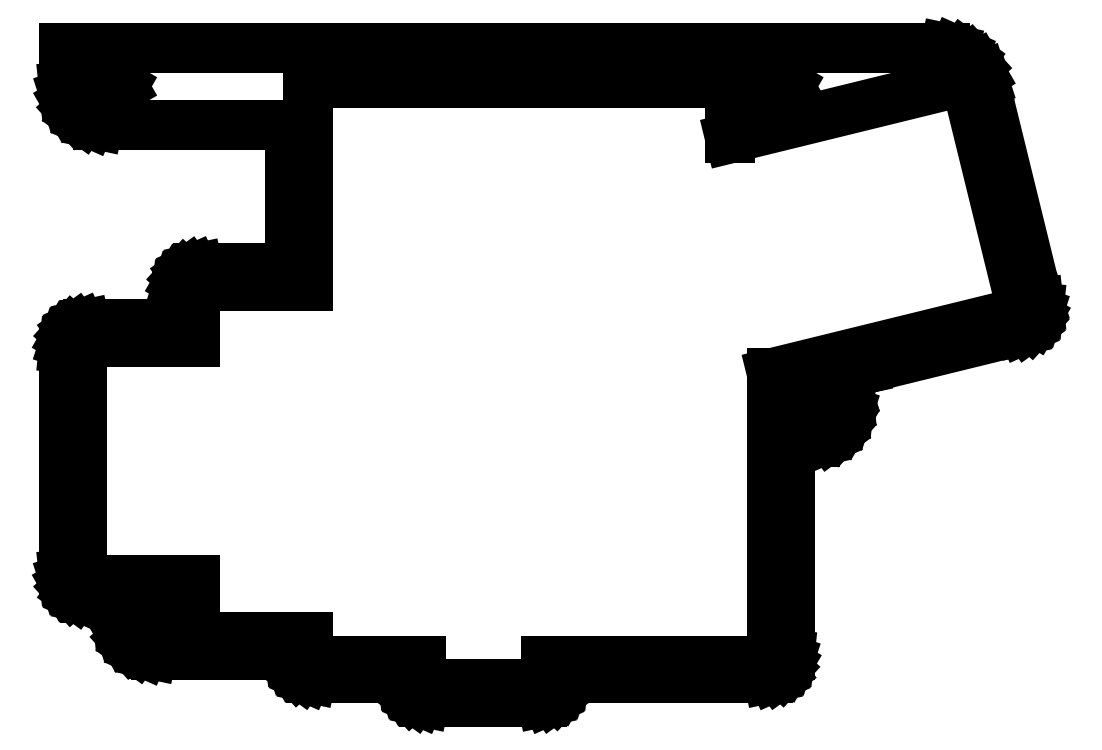
<metadata>
{"format":"dxf","ext":"dxf","renderer":"ezdxf+matplotlib","layout":"modelspace","background":"white","min_lineweight":24,"dpi":150}
</metadata>
<code>
0
SECTION
2
ENTITIES
0
LINE
8
0
10
80
20
0.02191
11
80.42
21
0.02191
0
LINE
8
0
10
80.42
20
0.02191
11
81.24
21
0.1958
0
LINE
8
0
10
81.24
20
0.1958
11
82
21
0.5359
0
LINE
8
0
10
82
20
0.5359
11
82.68
21
1.027
0
LINE
8
0
10
82.68
20
1.027
11
83.24
21
1.649
0
LINE
8
0
10
83.24
20
1.649
11
83.65
21
2.373
0
LINE
8
0
10
83.65
20
2.373
11
83.91
21
3.168
0
LINE
8
0
10
83.91
20
3.168
11
84
21
4
0
LINE
8
0
10
84
20
4
11
118
21
4
0
LINE
8
0
10
118
20
4
11
118
21
4.022
0
LINE
8
0
10
118
20
4.022
11
118.4
21
4.022
0
LINE
8
0
10
118.4
20
4.022
11
119.2
21
4.196
0
LINE
8
0
10
119.2
20
4.196
11
120
21
4.536
0
LINE
8
0
10
120
20
4.536
11
120.7
21
5.027
0
LINE
8
0
10
120.7
20
5.027
11
121.2
21
5.649
0
LINE
8
0
10
121.2
20
5.649
11
121.7
21
6.373
0
LINE
8
0
10
121.7
20
6.373
11
121.9
21
7.168
0
LINE
8
0
10
121.9
20
7.168
11
122
21
8
0
LINE
8
0
10
122
20
8
11
122
21
40.21
0
LINE
8
0
10
122
20
40.21
11
122.1
21
40.94
0
LINE
8
0
10
122.1
20
40.94
11
122.3
21
41.63
0
LINE
8
0
10
122.3
20
41.63
11
122.7
21
42.27
0
LINE
8
0
10
122.7
20
42.27
11
123.2
21
42.81
0
LINE
8
0
10
123.2
20
42.81
11
123.8
21
43.24
0
LINE
8
0
10
123.8
20
43.24
11
124.4
21
43.54
0
LINE
8
0
10
124.4
20
43.54
11
125.1
21
43.69
0
LINE
8
0
10
125.1
20
43.69
11
125.5
21
43.69
0
LINE
8
0
10
125.5
20
43.69
11
125.5
21
43.74
0
LINE
8
0
10
125.5
20
43.74
11
126.2
21
43.74
0
LINE
8
0
10
126.2
20
43.74
11
127.5
21
44.03
0
LINE
8
0
10
127.5
20
44.03
11
128.8
21
44.58
0
LINE
8
0
10
128.8
20
44.58
11
129.8
21
45.38
0
LINE
8
0
10
129.8
20
45.38
11
130.8
21
46.39
0
LINE
8
0
10
130.8
20
46.39
11
131.4
21
47.57
0
LINE
8
0
10
131.4
20
47.57
11
131.9
21
48.86
0
LINE
8
0
10
131.9
20
48.86
11
132
21
50.21
0
LINE
8
0
10
132
20
50.21
11
131.9
21
51.56
0
LINE
8
0
10
131.9
20
51.56
11
131.8
21
51.76
0
LINE
8
0
10
131.8
20
51.76
11
131.8
21
51.76
0
LINE
8
0
10
131.8
20
51.76
11
131.8
21
51.87
0
LINE
8
0
10
131.8
20
51.87
11
131.7
21
52.59
0
LINE
8
0
10
131.7
20
52.59
11
131.8
21
53.32
0
LINE
8
0
10
131.8
20
53.32
11
132
21
54.02
0
LINE
8
0
10
132
20
54.02
11
132.4
21
54.65
0
LINE
8
0
10
132.4
20
54.65
11
132.9
21
55.2
0
LINE
8
0
10
132.9
20
55.2
11
133.5
21
55.63
0
LINE
8
0
10
133.5
20
55.63
11
134.1
21
55.92
0
LINE
8
0
10
134.1
20
55.92
11
134.4
21
55.98
0
LINE
8
0
10
134.4
20
55.98
11
134.4
21
55.99
0
LINE
8
0
10
134.4
20
55.99
11
160.8
21
62.49
0
LINE
8
0
10
160.8
20
62.49
11
160.8
21
62.51
0
LINE
8
0
10
160.8
20
62.51
11
161.1
21
62.57
0
LINE
8
0
10
161.1
20
62.57
11
161.9
21
62.91
0
LINE
8
0
10
161.9
20
62.91
11
162.6
21
63.4
0
LINE
8
0
10
162.6
20
63.4
11
163.1
21
64.03
0
LINE
8
0
10
163.1
20
64.03
11
163.5
21
64.75
0
LINE
8
0
10
163.5
20
64.75
11
163.8
21
65.54
0
LINE
8
0
10
163.8
20
65.54
11
163.9
21
66.38
0
LINE
8
0
10
163.9
20
66.38
11
163.8
21
67.21
0
LINE
8
0
10
163.8
20
67.21
11
163.8
21
67.33
0
LINE
8
0
10
163.8
20
67.33
11
163.8
21
67.33
0
LINE
8
0
10
163.8
20
67.33
11
154.7
21
104.2
0
LINE
8
0
10
154.7
20
104.2
11
154.7
21
104.2
0
LINE
8
0
10
154.7
20
104.2
11
154.3
21
105.5
0
LINE
8
0
10
154.3
20
105.5
11
153.5
21
106.9
0
LINE
8
0
10
153.5
20
106.9
11
152.4
21
108.1
0
LINE
8
0
10
152.4
20
108.1
11
151.1
21
109
0
LINE
8
0
10
151.1
20
109
11
149.7
21
109.6
0
LINE
8
0
10
149.7
20
109.6
11
148.1
21
110
0
LINE
8
0
10
148.1
20
110
11
147.3
21
110
0
LINE
8
0
10
147.3
20
110
11
147.3
21
110
0
LINE
8
0
10
147.3
20
110
11
0
21
110
0
LINE
8
0
10
0
20
110
11
0
21
103.5
0
LINE
8
0
10
0
20
103.5
11
0.142
21
102.1
0
LINE
8
0
10
0.142
20
102.1
11
0.562
21
100.9
0
LINE
8
0
10
0.562
20
100.9
11
1.241
21
99.68
0
LINE
8
0
10
1.241
20
99.68
11
2.151
21
98.67
0
LINE
8
0
10
2.151
20
98.67
11
3.25
21
97.87
0
LINE
8
0
10
3.25
20
97.87
11
4.491
21
97.32
0
LINE
8
0
10
4.491
20
97.32
11
5.821
21
97.04
0
LINE
8
0
10
5.821
20
97.04
11
6.5
21
97.04
0
LINE
8
0
10
6.5
20
97.04
11
6.5
21
97
0
LINE
8
0
10
6.5
20
97
11
38
21
97
0
LINE
8
0
10
38
20
97
11
38
21
77
0
LINE
8
0
10
38
20
77
11
37.91
21
76.17
0
LINE
8
0
10
37.91
20
76.17
11
37.65
21
75.37
0
LINE
8
0
10
37.65
20
75.37
11
37.24
21
74.65
0
LINE
8
0
10
37.24
20
74.65
11
36.68
21
74.03
0
LINE
8
0
10
36.68
20
74.03
11
36
21
73.54
0
LINE
8
0
10
36
20
73.54
11
35.24
21
73.2
0
LINE
8
0
10
35.24
20
73.2
11
34.42
21
73.02
0
LINE
8
0
10
34.42
20
73.02
11
34
21
73.02
0
LINE
8
0
10
34
20
73.02
11
34
21
73
0
LINE
8
0
10
34
20
73
11
23
21
73
0
LINE
8
0
10
23
20
73
11
23
21
72.98
0
LINE
8
0
10
23
20
72.98
11
22.58
21
72.98
0
LINE
8
0
10
22.58
20
72.98
11
21.76
21
72.8
0
LINE
8
0
10
21.76
20
72.8
11
21
21
72.46
0
LINE
8
0
10
21
20
72.46
11
20.32
21
71.97
0
LINE
8
0
10
20.32
20
71.97
11
19.76
21
71.35
0
LINE
8
0
10
19.76
20
71.35
11
19.35
21
70.63
0
LINE
8
0
10
19.35
20
70.63
11
19.09
21
69.83
0
LINE
8
0
10
19.09
20
69.83
11
19
21
69
0
LINE
8
0
10
19
20
69
11
19
21
67.5
0
LINE
8
0
10
19
20
67.5
11
18.91
21
66.67
0
LINE
8
0
10
18.91
20
66.67
11
18.65
21
65.87
0
LINE
8
0
10
18.65
20
65.87
11
18.24
21
65.15
0
LINE
8
0
10
18.24
20
65.15
11
17.68
21
64.53
0
LINE
8
0
10
17.68
20
64.53
11
17
21
64.04
0
LINE
8
0
10
17
20
64.04
11
16.24
21
63.7
0
LINE
8
0
10
16.24
20
63.7
11
15.42
21
63.52
0
LINE
8
0
10
15.42
20
63.52
11
15
21
63.52
0
LINE
8
0
10
15
20
63.52
11
15
21
63.5
0
LINE
8
0
10
15
20
63.5
11
4
21
63.5
0
LINE
8
0
10
4
20
63.5
11
4
21
63.48
0
LINE
8
0
10
4
20
63.48
11
3.582
21
63.48
0
LINE
8
0
10
3.582
20
63.48
11
2.764
21
63.3
0
LINE
8
0
10
2.764
20
63.3
11
2
21
62.96
0
LINE
8
0
10
2
20
62.96
11
1.323
21
62.47
0
LINE
8
0
10
1.323
20
62.47
11
0.7639
21
61.85
0
LINE
8
0
10
0.7639
20
61.85
11
0.3458
21
61.13
0
LINE
8
0
10
0.3458
20
61.13
11
0.0874
21
60.33
0
LINE
8
0
10
0.0874
20
60.33
11
0
21
59.5
0
LINE
8
0
10
0
20
59.5
11
0
21
21.5
0
LINE
8
0
10
0
20
21.5
11
0.0874
21
20.67
0
LINE
8
0
10
0.0874
20
20.67
11
0.3458
21
19.87
0
LINE
8
0
10
0.3458
20
19.87
11
0.7639
21
19.15
0
LINE
8
0
10
0.7639
20
19.15
11
1.323
21
18.53
0
LINE
8
0
10
1.323
20
18.53
11
2
21
18.04
0
LINE
8
0
10
2
20
18.04
11
2.764
21
17.7
0
LINE
8
0
10
2.764
20
17.7
11
3.582
21
17.52
0
LINE
8
0
10
3.582
20
17.52
11
4
21
17.52
0
LINE
8
0
10
4
20
17.52
11
4
21
17.5
0
LINE
8
0
10
4
20
17.5
11
6
21
17.5
0
LINE
8
0
10
6
20
17.5
11
6
21
17.48
0
LINE
8
0
10
6
20
17.48
11
6.314
21
17.48
0
LINE
8
0
10
6.314
20
17.48
11
6.927
21
17.35
0
LINE
8
0
10
6.927
20
17.35
11
7.5
21
17.1
0
LINE
8
0
10
7.5
20
17.1
11
8.007
21
16.73
0
LINE
8
0
10
8.007
20
16.73
11
8.427
21
16.26
0
LINE
8
0
10
8.427
20
16.26
11
8.741
21
15.72
0
LINE
8
0
10
8.741
20
15.72
11
8.934
21
15.12
0
LINE
8
0
10
8.934
20
15.12
11
9.142
21
13.15
0
LINE
8
0
10
9.142
20
13.15
11
9.562
21
11.86
0
LINE
8
0
10
9.562
20
11.86
11
10.24
21
10.68
0
LINE
8
0
10
10.24
20
10.68
11
11.15
21
9.67
0
LINE
8
0
10
11.15
20
9.67
11
12.25
21
8.871
0
LINE
8
0
10
12.25
20
8.871
11
13.49
21
8.318
0
LINE
8
0
10
13.49
20
8.318
11
14.82
21
8.036
0
LINE
8
0
10
14.82
20
8.036
11
15.5
21
8.036
0
LINE
8
0
10
15.5
20
8.036
11
15.5
21
8
0
LINE
8
0
10
15.5
20
8
11
38
21
8
0
LINE
8
0
10
38
20
8
11
38.09
21
7.168
0
LINE
8
0
10
38.09
20
7.168
11
38.35
21
6.373
0
LINE
8
0
10
38.35
20
6.373
11
38.76
21
5.649
0
LINE
8
0
10
38.76
20
5.649
11
39.32
21
5.027
0
LINE
8
0
10
39.32
20
5.027
11
40
21
4.536
0
LINE
8
0
10
40
20
4.536
11
40.76
21
4.196
0
LINE
8
0
10
40.76
20
4.196
11
41.58
21
4.022
0
LINE
8
0
10
41.58
20
4.022
11
42
21
4.022
0
LINE
8
0
10
42
20
4.022
11
42
21
4
0
LINE
8
0
10
42
20
4
11
57
21
4
0
LINE
8
0
10
57
20
4
11
57.09
21
3.168
0
LINE
8
0
10
57.09
20
3.168
11
57.35
21
2.373
0
LINE
8
0
10
57.35
20
2.373
11
57.76
21
1.649
0
LINE
8
0
10
57.76
20
1.649
11
58.32
21
1.027
0
LINE
8
0
10
58.32
20
1.027
11
59
21
0.5359
0
LINE
8
0
10
59
20
0.5359
11
59.76
21
0.1958
0
LINE
8
0
10
59.76
20
0.1958
11
60.58
21
0.02191
0
LINE
8
0
10
60.58
20
0.02191
11
61
21
0.02191
0
LINE
8
0
10
61
20
0.02191
11
61
21
0
0
LINE
8
0
10
61
20
0
11
80
21
0
0
LINE
8
0
10
80
20
0
11
80
21
0.02191
0
LINE
8
0
10
4.768
20
100.5
11
3.036
21
103.5
0
LINE
8
0
10
3.036
20
103.5
11
4.768
21
106.5
0
LINE
8
0
10
4.768
20
106.5
11
8.232
21
106.5
0
LINE
8
0
10
8.232
20
106.5
11
9.964
21
103.5
0
LINE
8
0
10
9.964
20
103.5
11
8.232
21
100.5
0
LINE
8
0
10
8.232
20
100.5
11
4.768
21
100.5
0
LINE
8
0
10
116.8
20
100.5
11
115
21
103.5
0
LINE
8
0
10
115
20
103.5
11
116.8
21
106.5
0
LINE
8
0
10
116.8
20
106.5
11
120.2
21
106.5
0
LINE
8
0
10
120.2
20
106.5
11
122
21
103.5
0
LINE
8
0
10
122
20
103.5
11
120.2
21
100.5
0
LINE
8
0
10
120.2
20
100.5
11
116.8
21
100.5
0
LINE
8
0
10
60
20
3
11
60
21
7
0
LINE
8
0
10
60
20
7
11
41
21
7
0
LINE
8
0
10
41
20
7
11
41
21
11
0
LINE
8
0
10
41
20
11
11
22
21
11
0
LINE
8
0
10
22
20
11
11
22
21
20.5
0
LINE
8
0
10
22
20
20.5
11
3
21
20.5
0
LINE
8
0
10
3
20
20.5
11
3
21
60.5
0
LINE
8
0
10
3
20
60.5
11
22
21
60.5
0
LINE
8
0
10
22
20
60.5
11
22
21
70
0
LINE
8
0
10
22
20
70
11
41
21
70
0
LINE
8
0
10
41
20
70
11
41
21
104
0
LINE
8
0
10
41
20
104
11
112
21
104
0
LINE
8
0
10
112
20
104
11
112
21
94.78
0
LINE
8
0
10
112
20
94.78
11
151.5
21
104.5
0
LINE
8
0
10
151.5
20
104.5
11
161.1
21
65.64
0
LINE
8
0
10
161.1
20
65.64
11
119
21
55.31
0
LINE
8
0
10
119
20
55.31
11
119
21
7
0
LINE
8
0
10
119
20
7
11
81
21
7
0
LINE
8
0
10
81
20
7
11
81
21
3
0
LINE
8
0
10
81
20
3
11
60
21
3
0
LINE
8
0
10
123.8
20
47.21
11
122
21
50.21
0
LINE
8
0
10
122
20
50.21
11
123.8
21
53.21
0
LINE
8
0
10
123.8
20
53.21
11
127.2
21
53.21
0
LINE
8
0
10
127.2
20
53.21
11
129
21
50.21
0
LINE
8
0
10
129
20
50.21
11
127.2
21
47.21
0
LINE
8
0
10
127.2
20
47.21
11
123.8
21
47.21
0
LINE
8
0
10
13.77
20
11.5
11
12.04
21
14.5
0
LINE
8
0
10
12.04
20
14.5
11
13.77
21
17.5
0
LINE
8
0
10
13.77
20
17.5
11
17.23
21
17.5
0
LINE
8
0
10
17.23
20
17.5
11
18.96
21
14.5
0
LINE
8
0
10
18.96
20
14.5
11
17.23
21
11.5
0
LINE
8
0
10
17.23
20
11.5
11
13.77
21
11.5
0
ENDSEC
0
EOF

</code>
